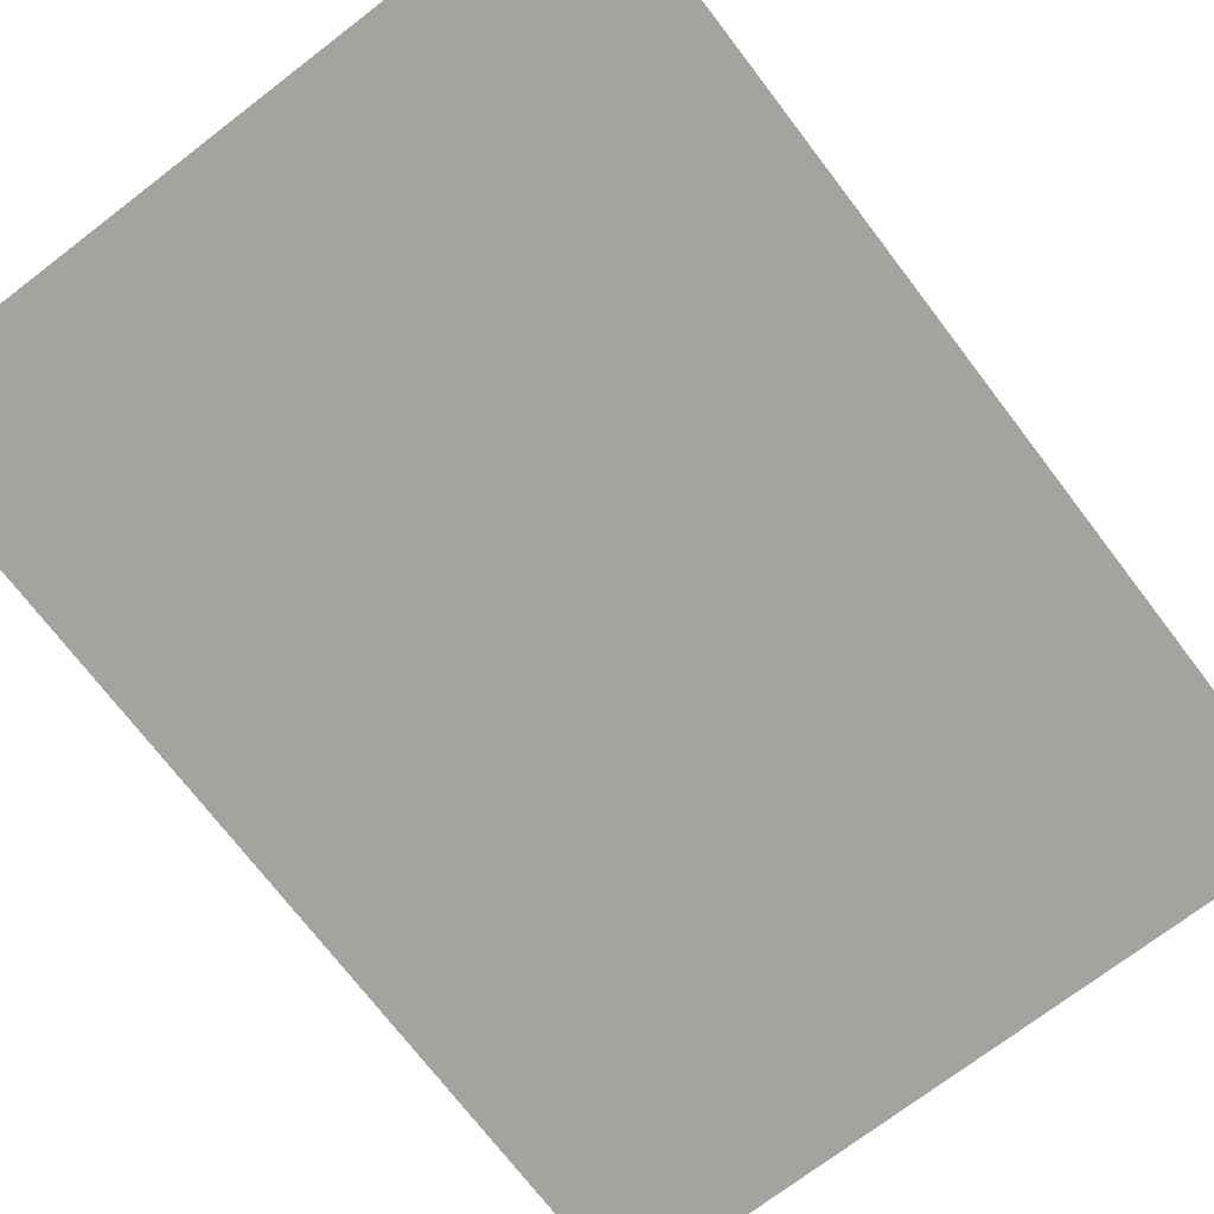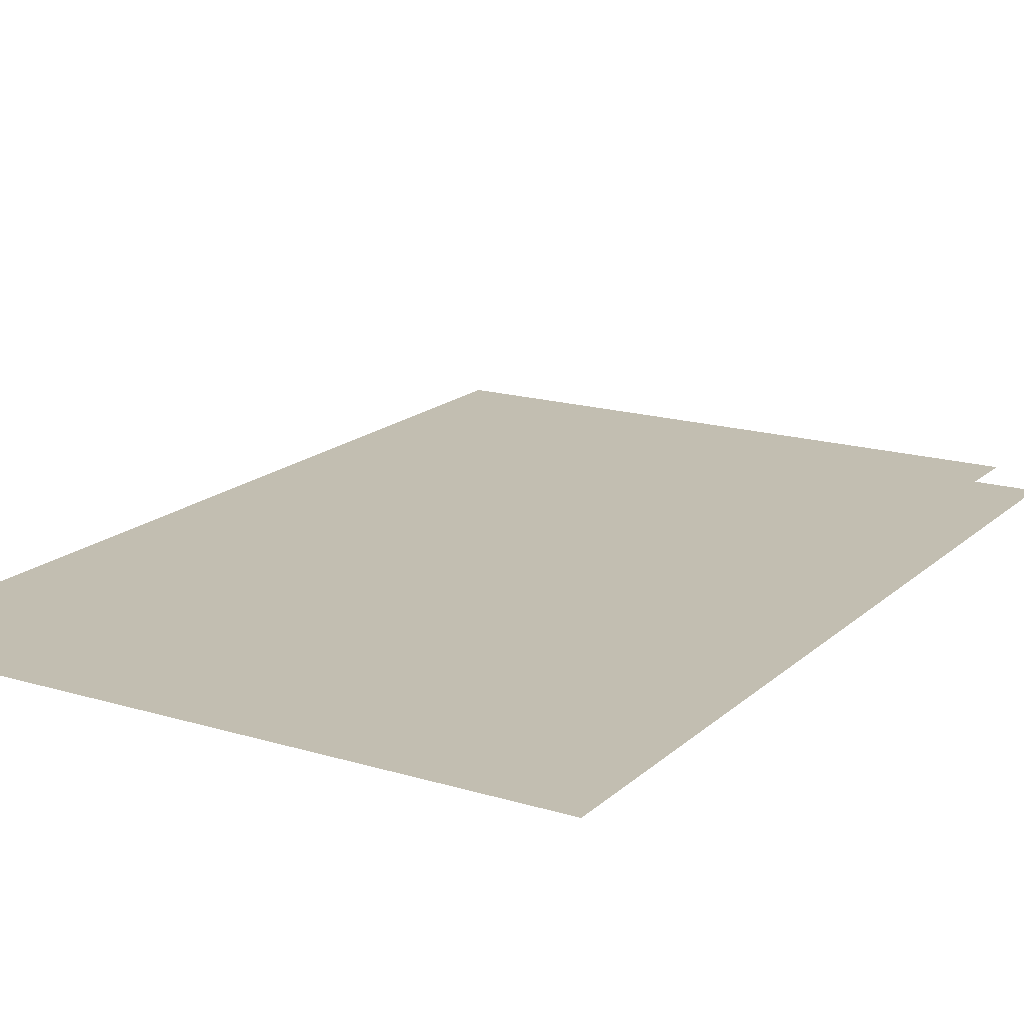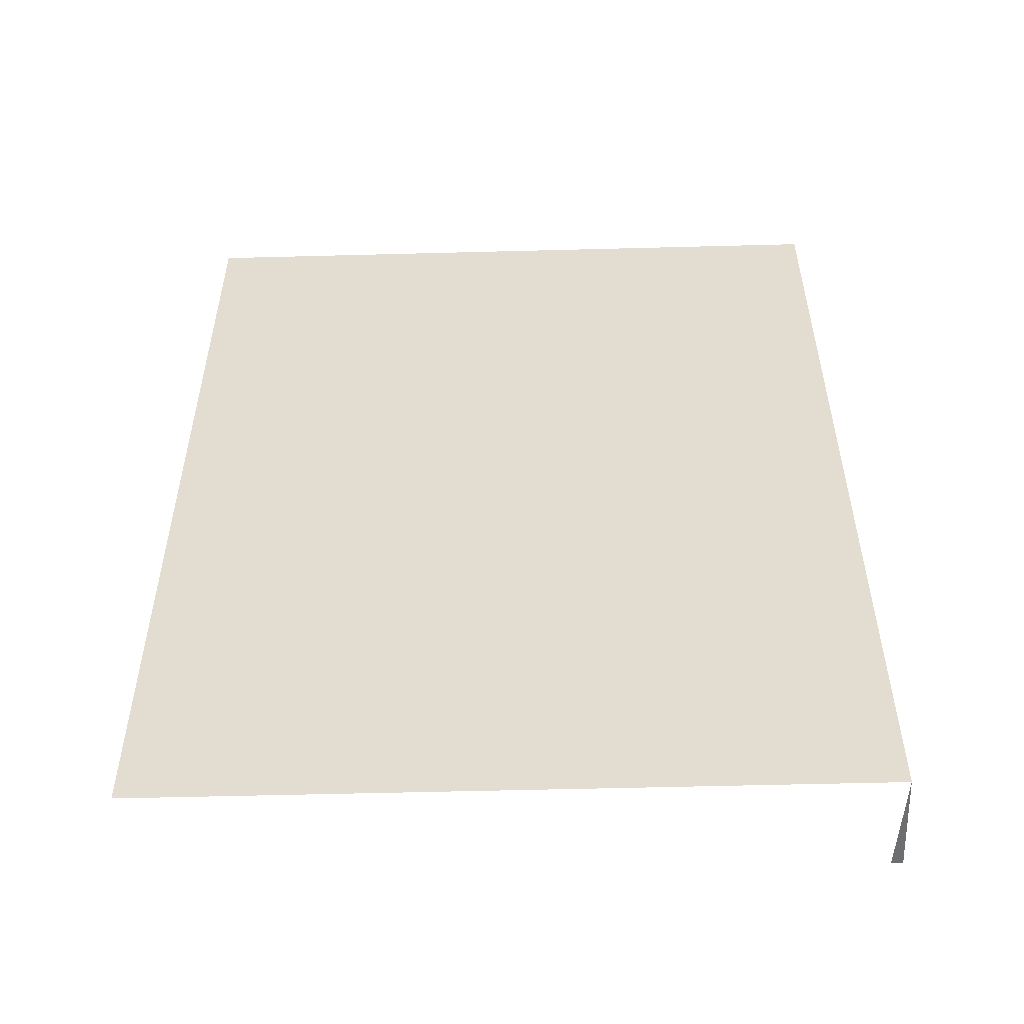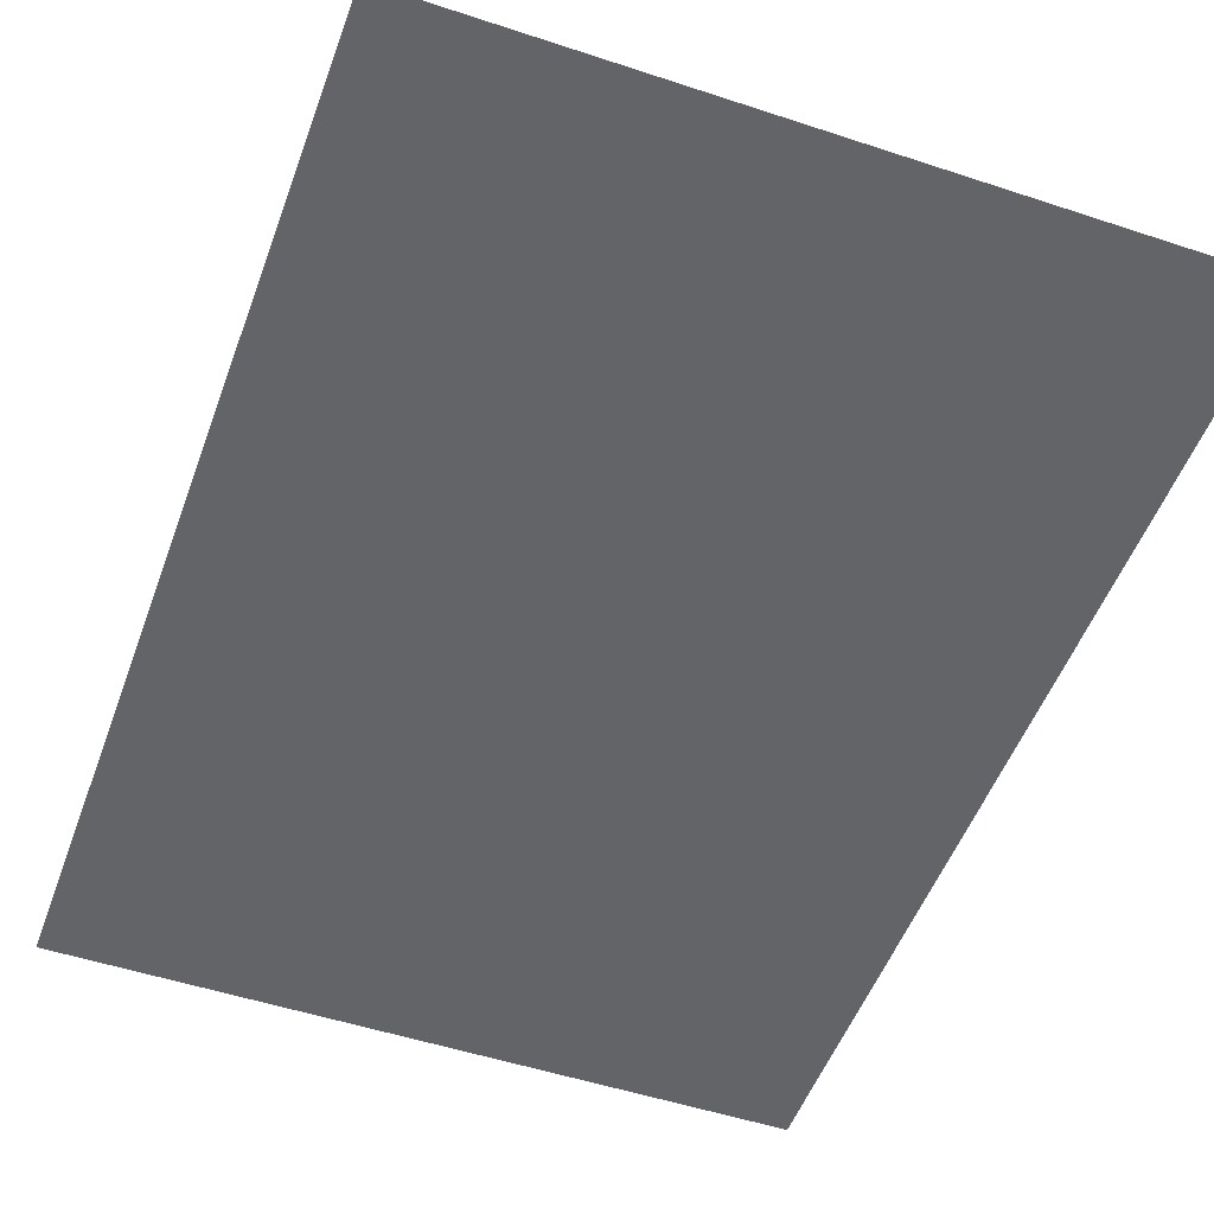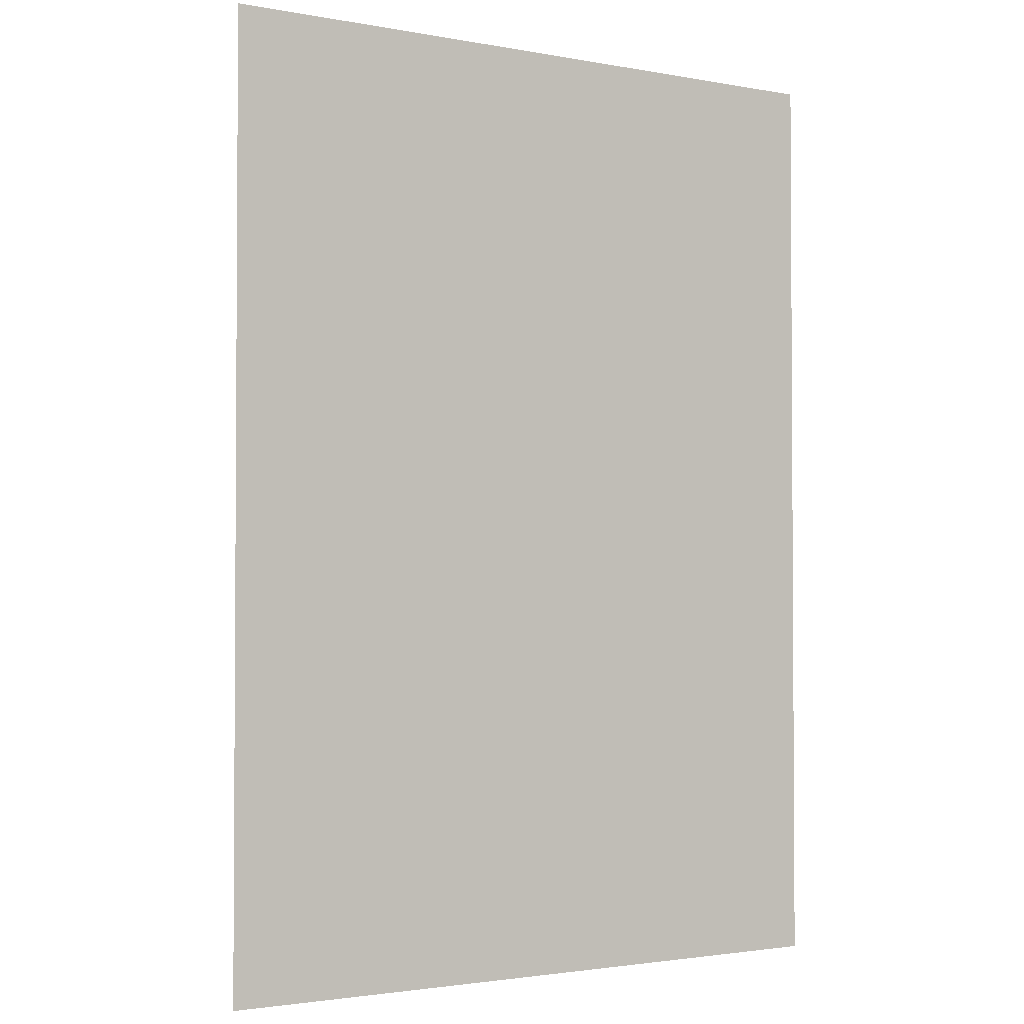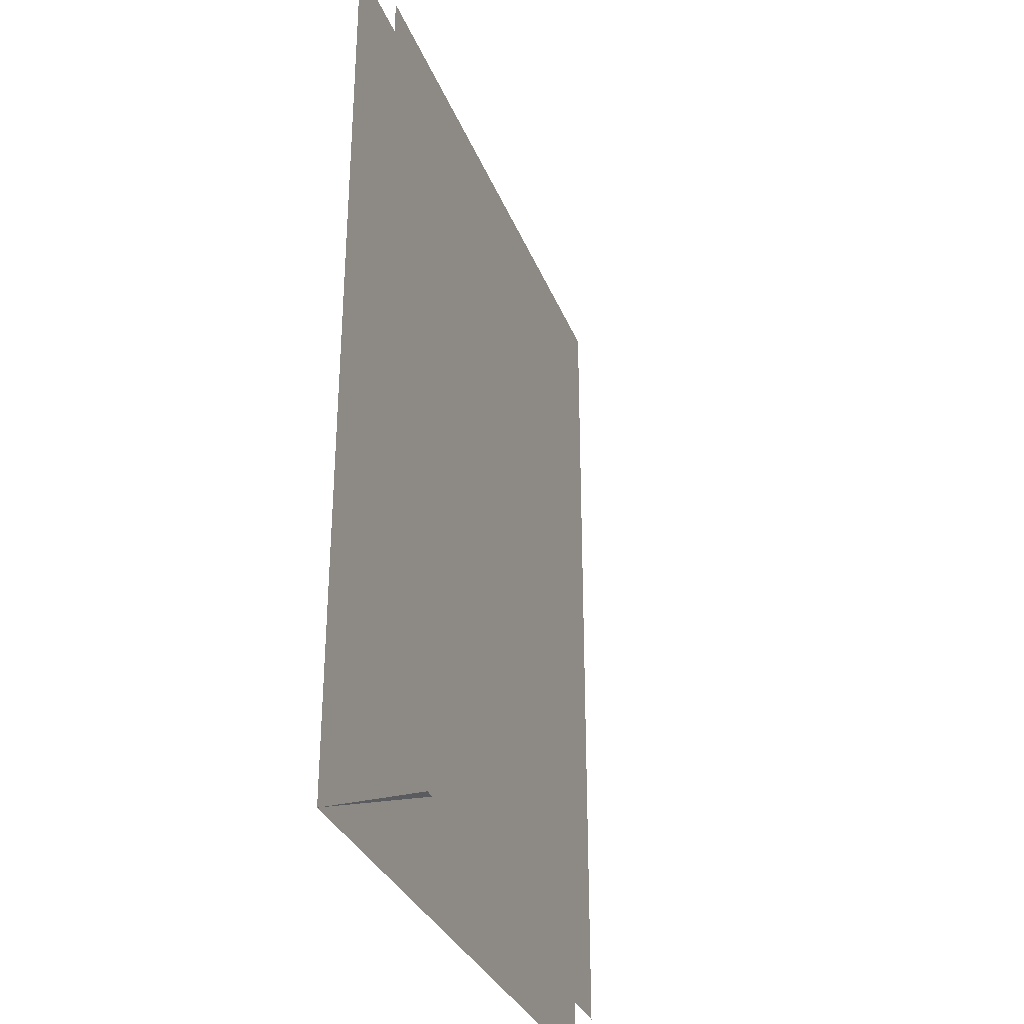
<metadata>
{"format":"obj","ext":"obj","renderer":"f3d","projection":"perspective","resolution":1024,"background":"white","views":[{"elev":-72.9,"azim":-142.6,"up":"+Y"},{"elev":17.1,"azim":31.0,"up":"+Y"},{"elev":-54.3,"azim":1.6,"up":"+Z"},{"elev":-51.3,"azim":-19.8,"up":"+Y"},{"elev":-2.2,"azim":-33.3,"up":"+Z"},{"elev":-32.0,"azim":109.2,"up":"+Z"}]}
</metadata>
<code>
v 0.05276 0.09565 0.4379
v 0.4896 0.09565 -0.1841
v 0.05276 0.09565 -0.1841
v 0.4896 0.09565 0.4379
v 0.5038 0.143 -0.2058
v 0.5113 0.07584 0.4596
v 0.5113 0.143 -0.2058
v 0.03106 0.07584 0.4596
v 0.5113 0.07584 -0.2058
v 0.03106 0.07584 -0.2058
f 1 2 3
f 2 1 4
f 9 5 7
f 10 6 8
f 6 10 9
f 3 2 1
f 4 1 2
f 7 5 9
f 8 6 10
f 9 10 6

</code>
